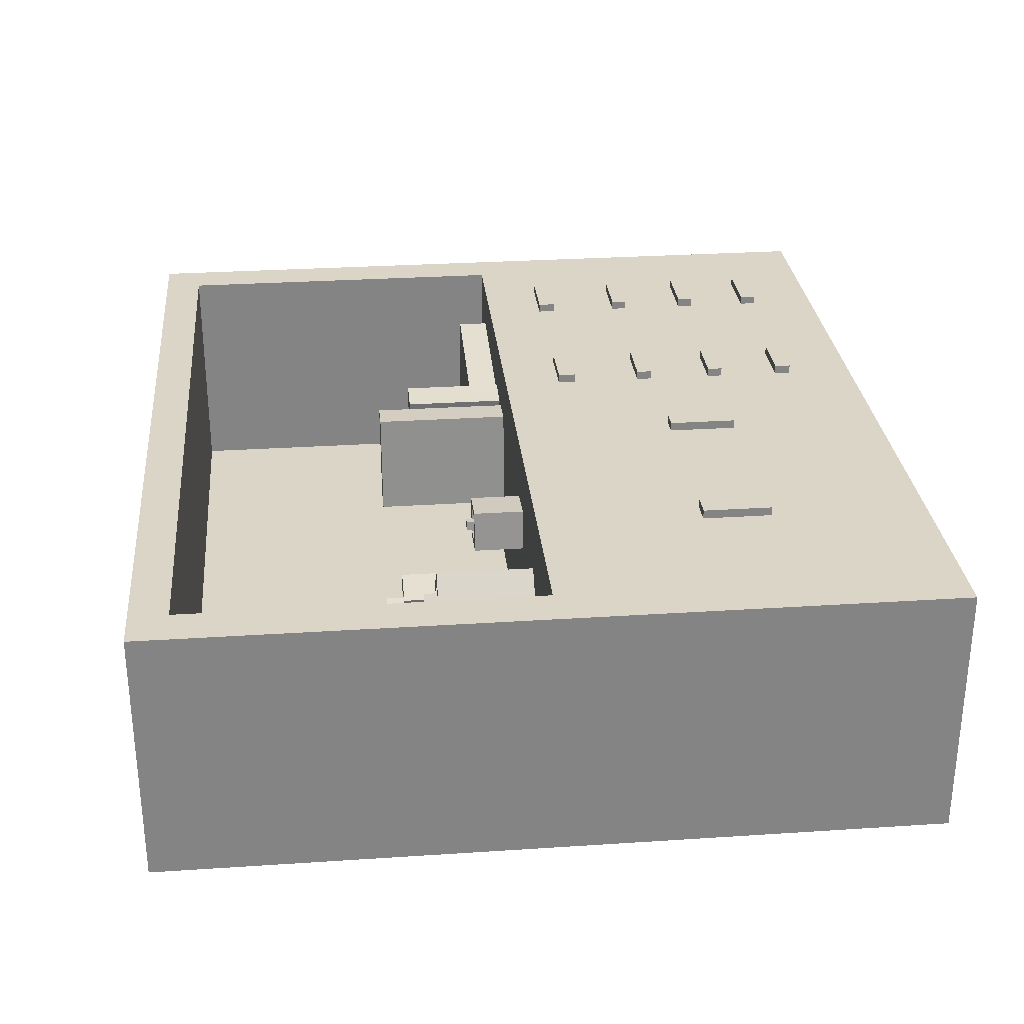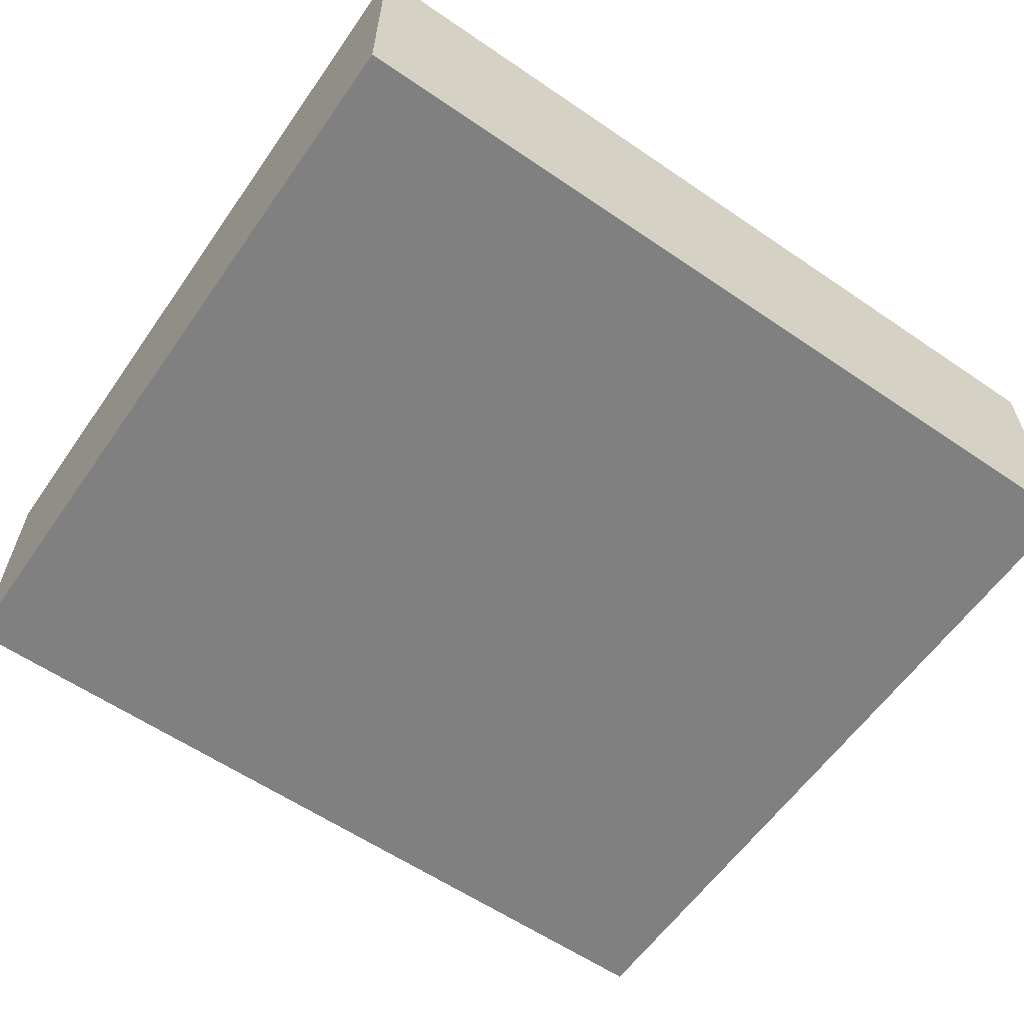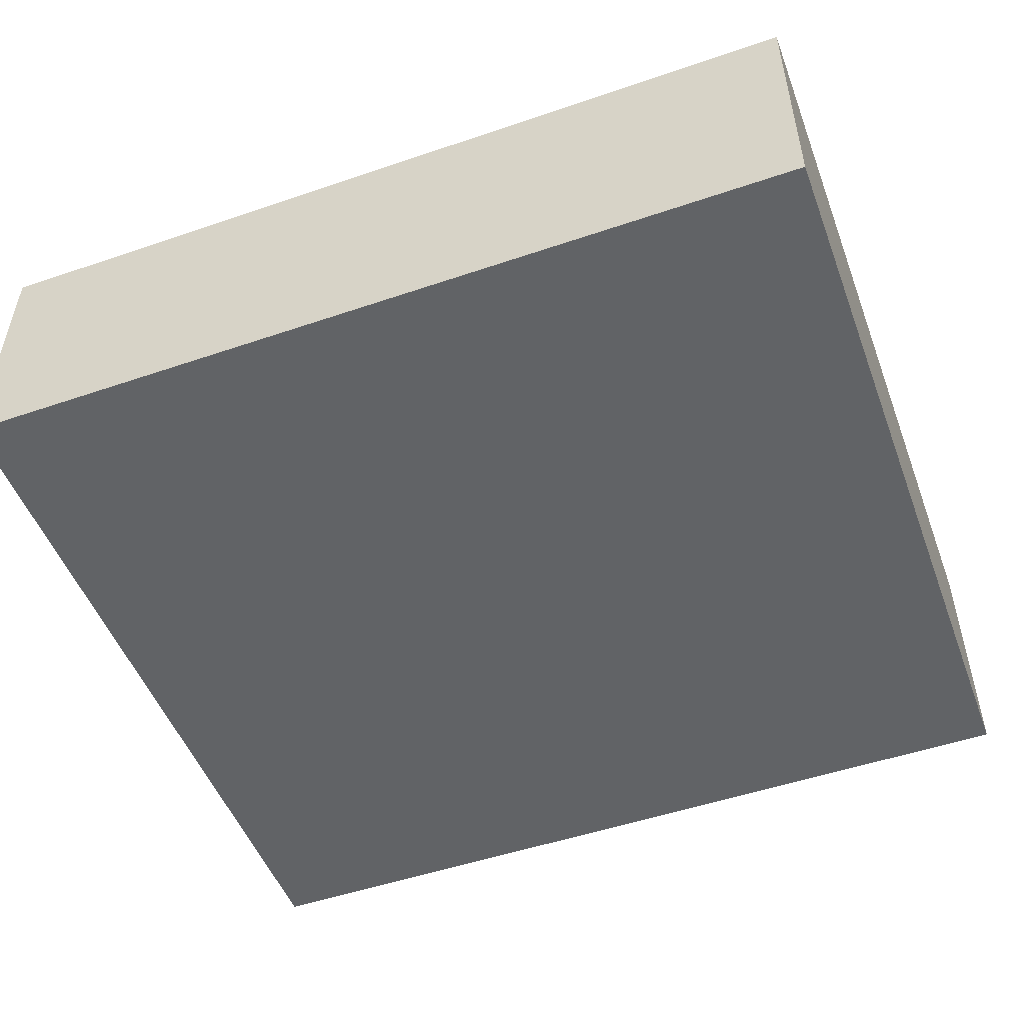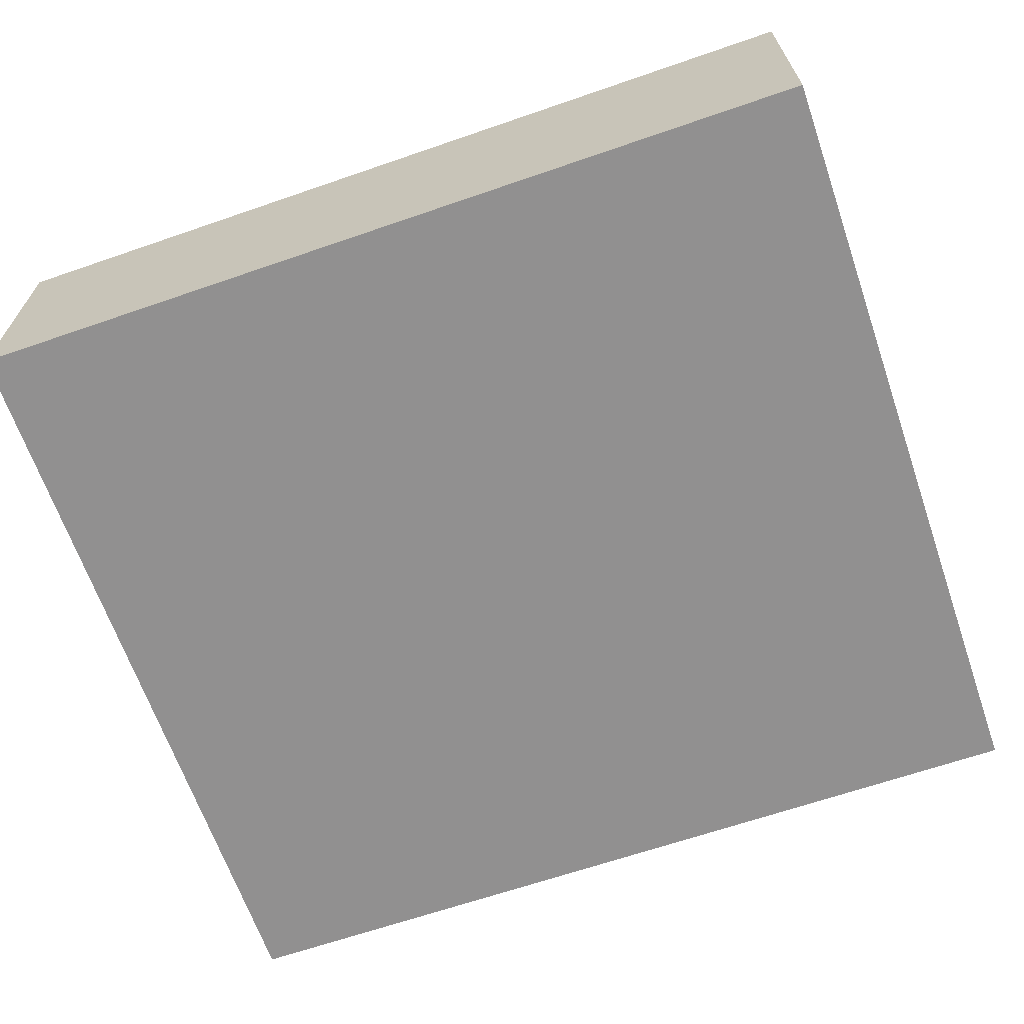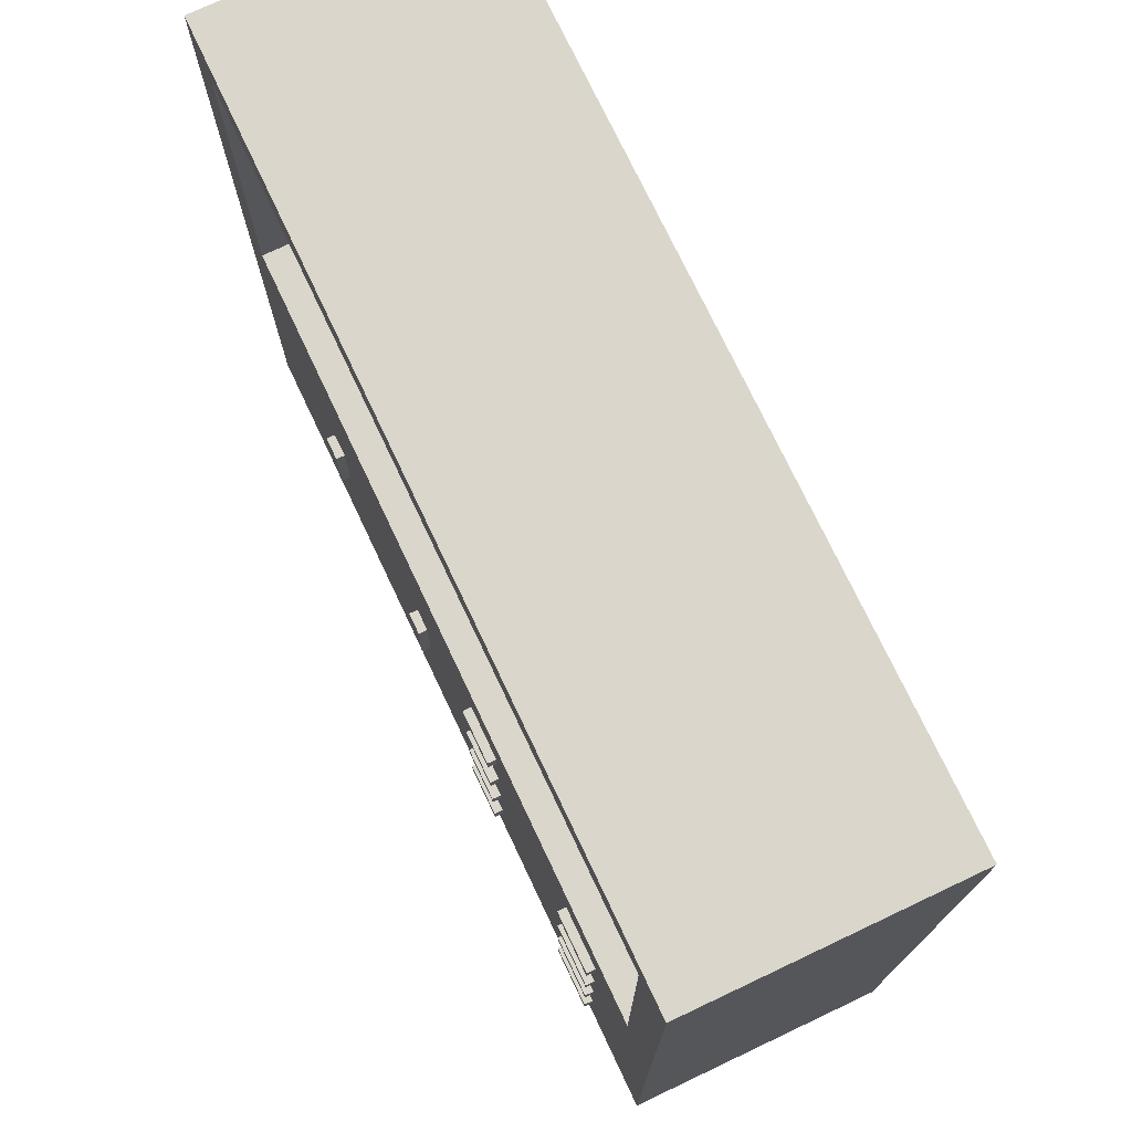
<metadata>
{"format":"obj","ext":"obj","renderer":"f3d","projection":"perspective","resolution":1024,"background":"white","views":[{"elev":29.0,"azim":-95.6,"up":"+Z"},{"elev":-60.1,"azim":145.1,"up":"+Z"},{"elev":-50.8,"azim":-159.6,"up":"+Z"},{"elev":-65.8,"azim":-160.9,"up":"+Z"},{"elev":74.1,"azim":64.7,"up":"+Y"}]}
</metadata>
<code>
v -0.8404 1.494 0.213
v -0.7234 1.494 0.09837
v -0.8404 1.874 0.213
v -0.7234 1.874 0.09837
v -0.955 1.874 0.0961
v -0.8381 1.874 -0.01856
v -0.955 1.494 0.0961
v -0.8381 1.494 -0.01856
v -0.76 1.874 0.09801
v -0.84 1.874 0.1765
v -0.8385 1.874 0.01799
v -0.9185 1.874 0.09646
v -0.76 1.836 0.09801
v -0.84 1.836 0.1765
v -0.8385 1.836 0.01799
v -0.9185 1.836 0.09646
v -0.8152 1.836 0.09747
v -0.8395 1.836 0.1212
v -0.839 1.836 0.07324
v -0.8632 1.836 0.097
v -0.8152 1.924 0.09747
v -0.8395 1.924 0.1212
v -0.839 1.924 0.07324
v -0.8632 1.924 0.097
v -0.6968 1.494 0.006929
v -0.5349 1.494 0.03133
v -0.6968 1.996 0.006929
v -0.5349 1.996 0.03133
v -0.6724 1.996 -0.155
v -0.5105 1.996 -0.1306
v -0.6724 1.494 -0.155
v -0.5105 1.494 -0.1306
v -0.5566 1.996 0.001918
v -0.6674 1.996 -0.01478
v -0.5399 1.996 -0.1089
v -0.6507 1.996 -0.1256
v -0.5566 1.946 0.001918
v -0.6674 1.946 -0.01478
v -0.5399 1.946 -0.1089
v -0.6507 1.946 -0.1256
v -0.5894 1.946 -0.04254
v -0.6229 1.946 -0.04759
v -0.5843 1.946 -0.07609
v -0.6179 1.946 -0.08115
v -0.5894 2.063 -0.04254
v -0.6229 2.063 -0.04759
v -0.5843 2.063 -0.07609
v -0.6179 2.063 -0.08115
v -0.4536 1.494 0.2525
v -0.2906 1.494 0.2363
v -0.4536 1.695 0.2525
v -0.2906 1.695 0.2363
v -0.4697 1.695 0.08955
v -0.3068 1.695 0.07337
v -0.4697 1.494 0.08955
v -0.3068 1.494 0.07337
v -0.3189 1.695 0.2132
v -0.4304 1.695 0.2242
v -0.3299 1.695 0.1016
v -0.4415 1.695 0.1127
v -0.3189 1.675 0.2132
v -0.4304 1.675 0.2242
v -0.3299 1.675 0.1016
v -0.4415 1.675 0.1127
v -0.3616 1.675 0.1782
v -0.3954 1.675 0.1815
v -0.365 1.675 0.1444
v -0.3987 1.675 0.1477
v -0.3616 1.721 0.1782
v -0.3954 1.721 0.1815
v -0.365 1.721 0.1444
v -0.3987 1.721 0.1477
v 0.3881 1.488 0.2656
v 0.5222 1.488 0.2561
v 0.3881 2.038 0.2656
v 0.5222 2.038 0.2561
v 0.3592 2.038 -0.143
v 0.4933 2.038 -0.1525
v 0.3592 1.488 -0.143
v 0.4933 1.488 -0.1525
v 0.4106 2.038 0.2363
v 0.4958 2.038 0.2303
v 0.4688 2.038 -0.1507
v 0.3837 2.038 -0.1447
v 0.4688 1.488 -0.1507
v 0.3837 1.488 -0.1447
v 0.3881 1.855 0.2656
v 0.5222 1.855 0.2561
v 0.3881 1.797 0.2656
v 0.5222 1.797 0.2561
v 0.3881 1.596 0.2656
v 0.5222 1.596 0.2561
v 0.3881 1.561 0.2656
v 0.5222 1.561 0.2561
v 0.5732 1.491 0.2545
v 0.7067 1.491 0.27
v 0.5732 1.9 0.2545
v 0.7067 1.9 0.27
v 0.6205 1.9 -0.1524
v 0.754 1.9 -0.1369
v 0.6205 1.491 -0.1524
v 0.754 1.491 -0.1369
v 0.6007 1.9 0.2298
v 0.6855 1.9 0.2397
v 0.7297 1.9 -0.1397
v 0.6449 1.9 -0.1496
v 0.7297 1.491 -0.1397
v 0.6449 1.491 -0.1496
v 0.5732 1.859 0.2545
v 0.7067 1.859 0.27
v 0.5732 1.785 0.2545
v 0.7067 1.785 0.27
v 0.5732 1.725 0.2545
v 0.7067 1.725 0.27
v 0.5732 1.684 0.2545
v 0.7067 1.684 0.27
v 1.299 1.484 0.3133
v 1.299 1.618 0.3133
v 0.7536 1.484 0.2423
v 0.7536 1.618 0.2423
v 0.8064 1.484 -0.1639
v 0.8064 1.618 -0.1639
v 1.352 1.484 -0.09291
v 1.352 1.618 -0.09291
v 0.7571 1.509 0.2149
v 0.7571 1.594 0.2149
v 0.8064 1.594 -0.1639
v 0.8064 1.509 -0.1639
v 1.352 1.594 -0.09291
v 1.352 1.509 -0.09291
v 1.303 1.594 0.2859
v 1.303 1.509 0.2859
v 0.8081 1.484 0.2494
v 0.8081 1.618 0.2494
v 0.9063 1.484 0.2622
v 0.9063 1.618 0.2622
v 1.192 1.484 0.2993
v 1.192 1.618 0.2993
v 1.227 1.484 0.3039
v 1.227 1.618 0.3039
v -1.65 0 0.4832
v 1.65 0 0.4832
v -1.65 2.995 0.4832
v 1.65 2.995 0.4832
v -1.65 2.995 -0.5168
v 1.65 2.995 -0.5168
v -1.65 0 -0.5168
v 1.65 0 -0.5168
v -1.489 0.1462 0.4832
v 1.489 0.1462 0.4832
v 1.489 2.849 0.4832
v -1.489 2.849 0.4832
v -1.489 1.498 0.4832
v 1.489 1.498 0.4832
v -1.489 1.322 0.4832
v 1.489 1.322 0.4832
v 0 1.322 0.4832
v 0 0.1462 0.4832
v 0.7219 1.322 0.4832
v 0.7219 0.1462 0.4832
v 0 0.7543 0.4832
v 0.7219 0.7543 0.4832
v 1.489 0.7543 0.4832
v 1.489 1.048 0.4832
v 0.7219 1.048 0.4832
v 0 1.048 0.4832
v 0 0.4603 0.4832
v 0.7219 0.4603 0.4832
v 1.489 0.4603 0.4832
v -0.7446 1.322 0.4832
v -0.7446 0.1462 0.4832
v -1.489 1.498 -0.4022
v 1.489 1.498 -0.4022
v 1.489 2.849 -0.4022
v -1.489 2.849 -0.4022
v -0.8141 1.322 0.4832
v -0.8141 0.1462 0.4832
v -0.07448 0.1462 0.4832
v -0.07448 1.322 0.4832
v 0.7889 1.322 0.4832
v 0.7889 1.048 0.4832
v 0.7889 0.7543 0.4832
v 0.7889 0.4603 0.4832
v 0.7889 0.1462 0.4832
v 0 0.9822 0.4832
v 0.7218 0.9822 0.4832
v 0.7889 0.9822 0.4832
v 1.489 0.9822 0.4832
v 1.489 0.6729 0.4832
v 0.7889 0.6729 0.4832
v 0.7219 0.6729 0.4832
v 0 0.6729 0.4832
v 0 0.378 0.4832
v 0.7219 0.378 0.4832
v 0.7889 0.378 0.4832
v 1.489 0.378 0.4832
v -0.2439 0.8657 0.4832
v -0.2439 0.6027 0.4832
v -0.1597 0.6027 0.4832
v -0.1597 0.8657 0.4832
v 0.4628 0.6201 0.4832
v 0.259 0.6201 0.4832
v 0.259 0.5616 0.4832
v 0.4628 0.5616 0.4832
v 1.254 0.6201 0.4832
v 1.024 0.6201 0.4832
v 1.024 0.5616 0.4832
v 1.254 0.5616 0.4832
v 1.024 1.269 0.4832
v 1.024 1.202 0.4832
v 1.254 1.202 0.4832
v 1.254 1.269 0.4832
v 0.259 1.269 0.4832
v 0.259 1.202 0.4832
v 0.4628 1.202 0.4832
v 0.4628 1.269 0.4832
v -0.9885 0.6027 0.4832
v -0.8993 0.6027 0.4832
v -0.8993 0.8657 0.4832
v -0.9885 0.8657 0.4832
v 0.259 0.9293 0.4832
v 0.4628 0.9293 0.4832
v 0.259 0.8706 0.4832
v 0.4628 0.8706 0.4832
v 1.024 0.9293 0.4832
v 1.254 0.9293 0.4832
v 1.024 0.8706 0.4832
v 1.254 0.8706 0.4832
v 0.259 0.3251 0.4832
v 0.4628 0.3251 0.4832
v 0.259 0.2624 0.4832
v 0.4628 0.2624 0.4832
v 1.024 0.3251 0.4832
v 1.254 0.3251 0.4832
v 1.024 0.2624 0.4832
v 1.254 0.2624 0.4832
v -0.2439 0.8657 0.5168
v -0.2439 0.6027 0.5168
v -0.1597 0.6027 0.5168
v -0.1597 0.8657 0.5168
v 0.4628 0.6201 0.5168
v 0.259 0.6201 0.5168
v 0.259 0.5616 0.5168
v 0.4628 0.5616 0.5168
v 1.254 0.6201 0.5168
v 1.024 0.6201 0.5168
v 1.024 0.5616 0.5168
v 1.254 0.5616 0.5168
v 1.024 1.269 0.5168
v 1.024 1.202 0.5168
v 1.254 1.202 0.5168
v 1.254 1.269 0.5168
v 0.259 1.269 0.5168
v 0.259 1.202 0.5168
v 0.4628 1.202 0.5168
v 0.4628 1.269 0.5168
v -0.9885 0.6027 0.5168
v -0.8993 0.6027 0.5168
v -0.8993 0.8657 0.5168
v -0.9885 0.8657 0.5168
v 0.259 0.9293 0.5168
v 0.4628 0.9293 0.5168
v 0.259 0.8706 0.5168
v 0.4628 0.8706 0.5168
v 1.024 0.9293 0.5168
v 1.254 0.9293 0.5168
v 1.024 0.8706 0.5168
v 1.254 0.8706 0.5168
v 0.259 0.3251 0.5168
v 0.4628 0.3251 0.5168
v 0.259 0.2624 0.5168
v 0.4628 0.2624 0.5168
v 1.024 0.3251 0.5168
v 1.254 0.3251 0.5168
v 1.024 0.2624 0.5168
v 1.254 0.2624 0.5168
f 1 2 4 3
f 22 21 23 24
f 5 6 8 7
f 7 8 2 1
f 2 8 6 4
f 7 1 3 5
f 3 4 9 10
f 4 6 11 9
f 6 5 12 11
f 5 3 10 12
f 10 9 13 14
f 9 11 15 13
f 11 12 16 15
f 12 10 14 16
f 14 13 17 18
f 13 15 19 17
f 15 16 20 19
f 16 14 18 20
f 18 17 21 22
f 17 19 23 21
f 19 20 24 23
f 20 18 22 24
f 25 26 28 27
f 46 45 47 48
f 29 30 32 31
f 31 32 26 25
f 26 32 30 28
f 31 25 27 29
f 27 28 33 34
f 28 30 35 33
f 30 29 36 35
f 29 27 34 36
f 34 33 37 38
f 33 35 39 37
f 35 36 40 39
f 36 34 38 40
f 38 37 41 42
f 37 39 43 41
f 39 40 44 43
f 40 38 42 44
f 42 41 45 46
f 41 43 47 45
f 43 44 48 47
f 44 42 46 48
f 49 50 52 51
f 70 69 71 72
f 53 54 56 55
f 55 56 50 49
f 50 56 54 52
f 55 49 51 53
f 51 52 57 58
f 52 54 59 57
f 54 53 60 59
f 53 51 58 60
f 58 57 61 62
f 57 59 63 61
f 59 60 64 63
f 60 58 62 64
f 62 61 65 66
f 61 63 67 65
f 63 64 68 67
f 64 62 66 68
f 66 65 69 70
f 65 67 71 69
f 67 68 72 71
f 68 66 70 72
f 87 88 76 75
f 81 82 83 84
f 84 83 85 86
f 74 80 78 76 88 90 92 94
f 79 73 93 91 89 87 75 77
f 75 76 82 81
f 76 78 83 82
f 77 75 81 84
f 78 80 85 83
f 79 77 84 86
f 89 90 88 87
f 91 92 90 89
f 93 94 92 91
f 73 74 94 93
f 109 110 98 97
f 103 104 105 106
f 106 105 107 108
f 96 102 100 98 110 112 114 116
f 101 95 115 113 111 109 97 99
f 97 98 104 103
f 98 100 105 104
f 99 97 103 106
f 100 102 107 105
f 101 99 106 108
f 111 112 110 109
f 113 114 112 111
f 115 116 114 113
f 95 96 116 115
f 133 134 120 119
f 125 126 127 128
f 128 127 129 130
f 130 129 131 132
f 118 124 122 120 134 136 138 140
f 119 120 126 125
f 120 122 127 126
f 121 119 125 128
f 122 124 129 127
f 123 121 128 130
f 124 118 131 129
f 118 117 132 131
f 117 123 130 132
f 135 136 134 133
f 137 138 136 135
f 139 140 138 137
f 117 118 140 139
f 172 173 174 175
f 143 144 146 145
f 145 146 148 147
f 147 148 142 141
f 142 148 146 144
f 147 141 143 145
f 141 142 150 184 160 158 178 171 177 149
f 142 144 151 154 156 164 188 163 189 169 196 150
f 144 143 152 151
f 143 141 149 155 153 152
f 155 176 170 179 157 159 180 156 154 153
f 164 181 187 188
f 237 238 239 240
f 165 166 185 186
f 241 242 243 244
f 245 246 247 248
f 249 250 251 252
f 253 254 255 256
f 168 167 193 194
f 169 183 195 196
f 176 177 171 170
f 153 154 173 172
f 154 151 174 173
f 151 152 175 174
f 152 153 172 175
f 257 258 259 260
f 179 178 158 193 167 192 161 185 166 157
f 159 165 181 180
f 186 187 181 165
f 183 190 191 168
f 194 195 183 168
f 262 261 263 264
f 182 187 186 162
f 266 265 267 268
f 163 182 190 189
f 191 190 182 162
f 162 161 192 191
f 270 269 271 272
f 184 195 194 160
f 274 273 275 276
f 170 171 198 197
f 171 178 199 198
f 178 179 200 199
f 179 170 197 200
f 191 192 202 201
f 192 167 203 202
f 167 168 204 203
f 168 191 201 204
f 189 190 206 205
f 190 183 207 206
f 183 169 208 207
f 169 189 205 208
f 180 181 210 209
f 181 164 211 210
f 164 156 212 211
f 156 180 209 212
f 157 166 214 213
f 166 165 215 214
f 165 159 216 215
f 159 157 213 216
f 149 177 218 217
f 177 176 219 218
f 176 155 220 219
f 155 149 217 220
f 186 185 221 222
f 185 161 223 221
f 161 162 224 223
f 162 186 222 224
f 188 187 225 226
f 187 182 227 225
f 182 163 228 227
f 163 188 226 228
f 194 193 229 230
f 193 158 231 229
f 158 160 232 231
f 160 194 230 232
f 196 195 233 234
f 195 184 235 233
f 184 150 236 235
f 150 196 234 236
f 197 198 238 237
f 198 199 239 238
f 199 200 240 239
f 200 197 237 240
f 201 202 242 241
f 202 203 243 242
f 203 204 244 243
f 204 201 241 244
f 205 206 246 245
f 206 207 247 246
f 207 208 248 247
f 208 205 245 248
f 209 210 250 249
f 210 211 251 250
f 211 212 252 251
f 212 209 249 252
f 213 214 254 253
f 214 215 255 254
f 215 216 256 255
f 216 213 253 256
f 217 218 258 257
f 218 219 259 258
f 219 220 260 259
f 220 217 257 260
f 222 221 261 262
f 221 223 263 261
f 223 224 264 263
f 224 222 262 264
f 226 225 265 266
f 225 227 267 265
f 227 228 268 267
f 228 226 266 268
f 230 229 269 270
f 229 231 271 269
f 231 232 272 271
f 232 230 270 272
f 234 233 273 274
f 233 235 275 273
f 235 236 276 275
f 236 234 274 276

</code>
